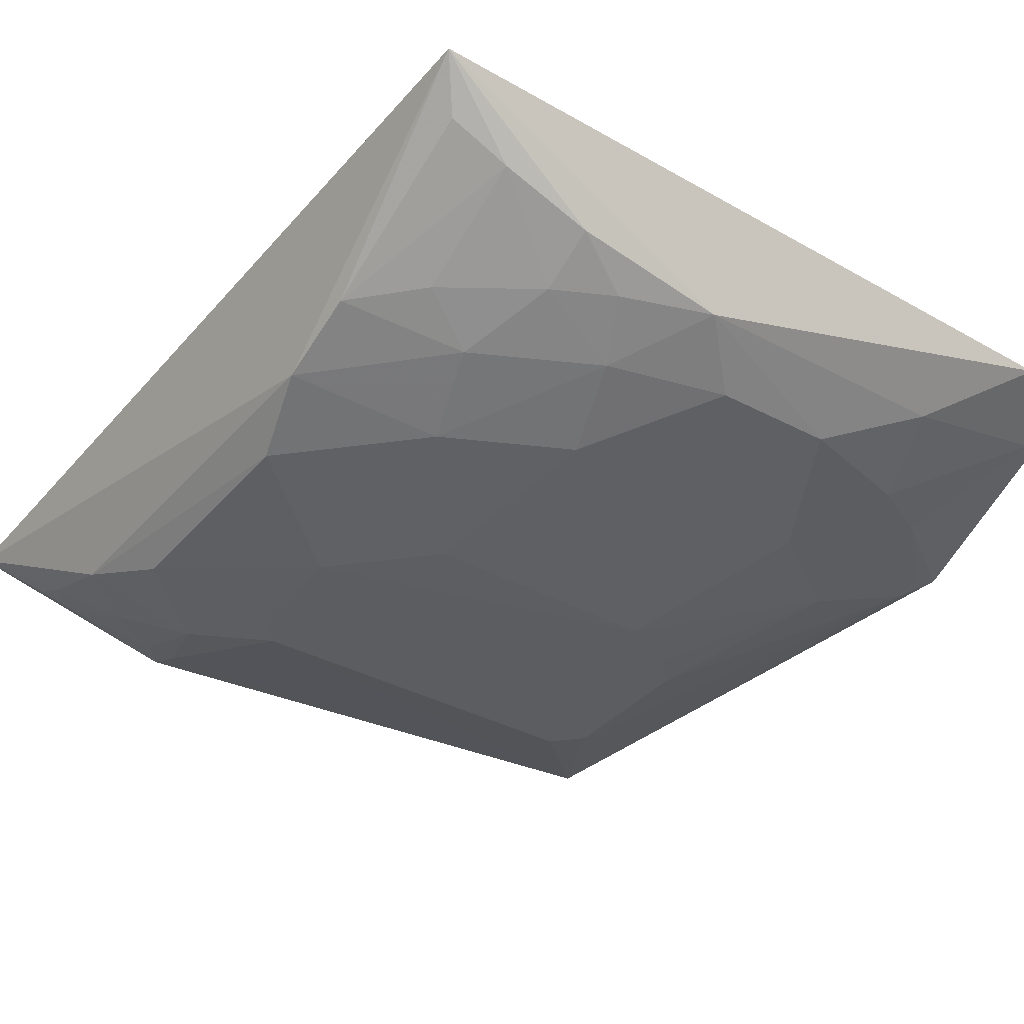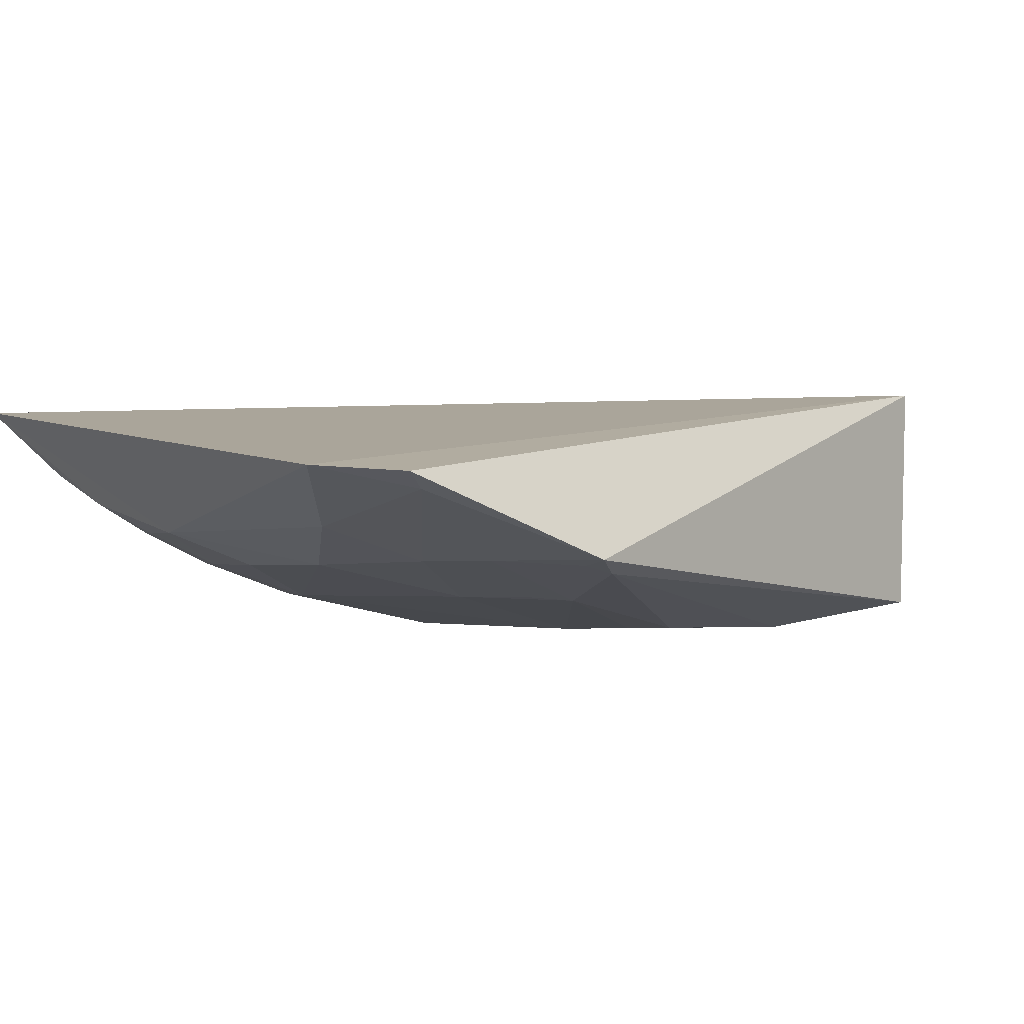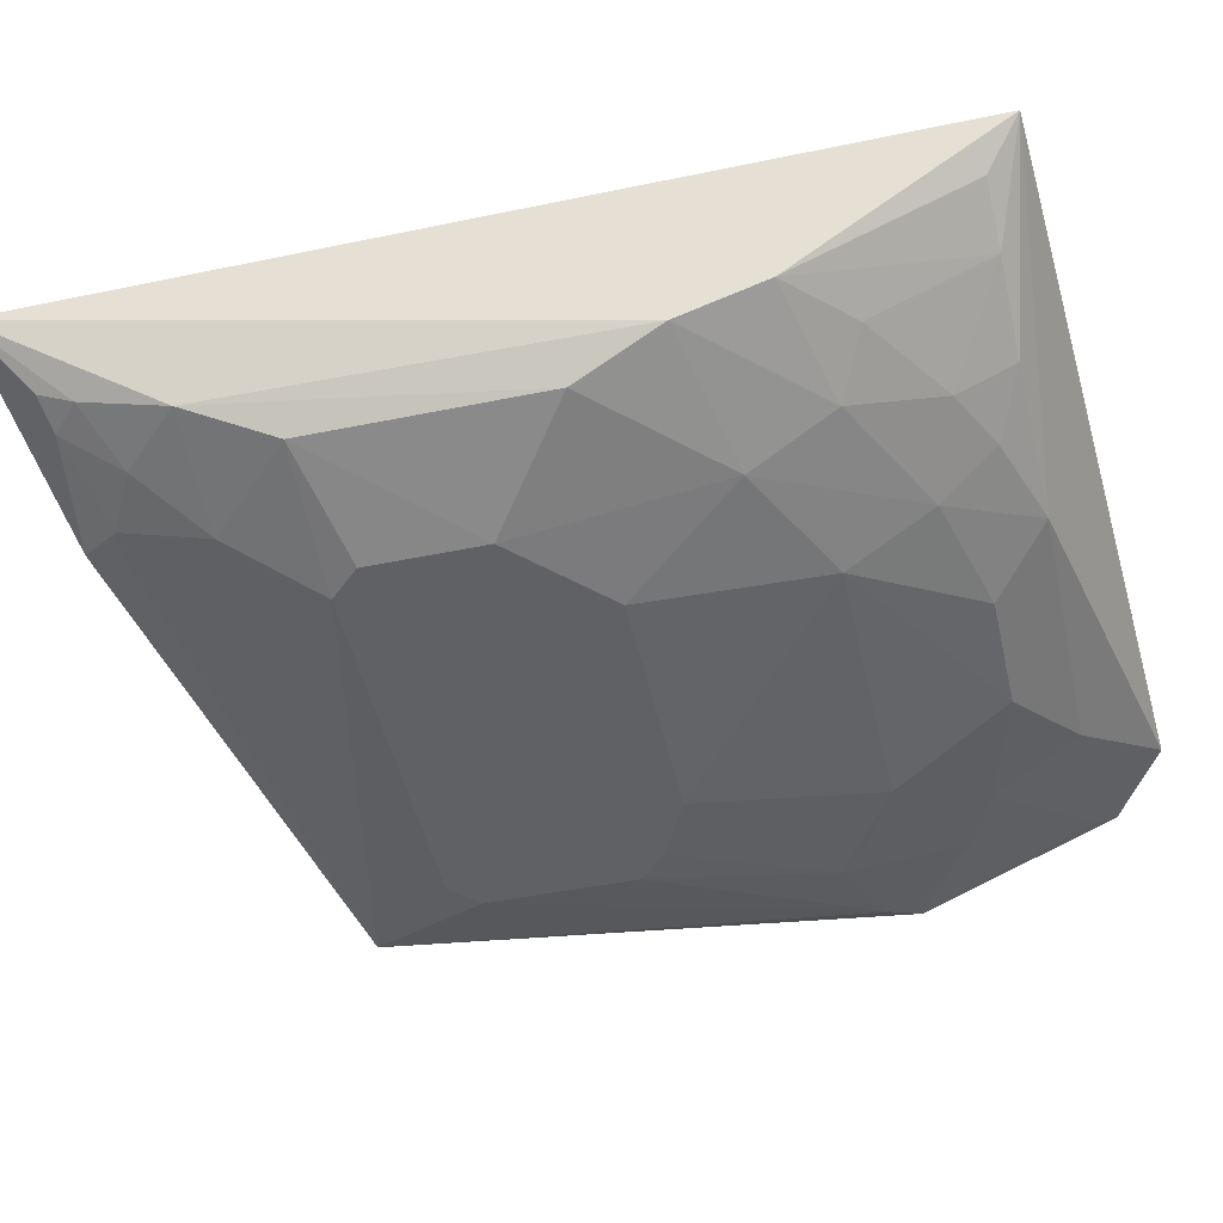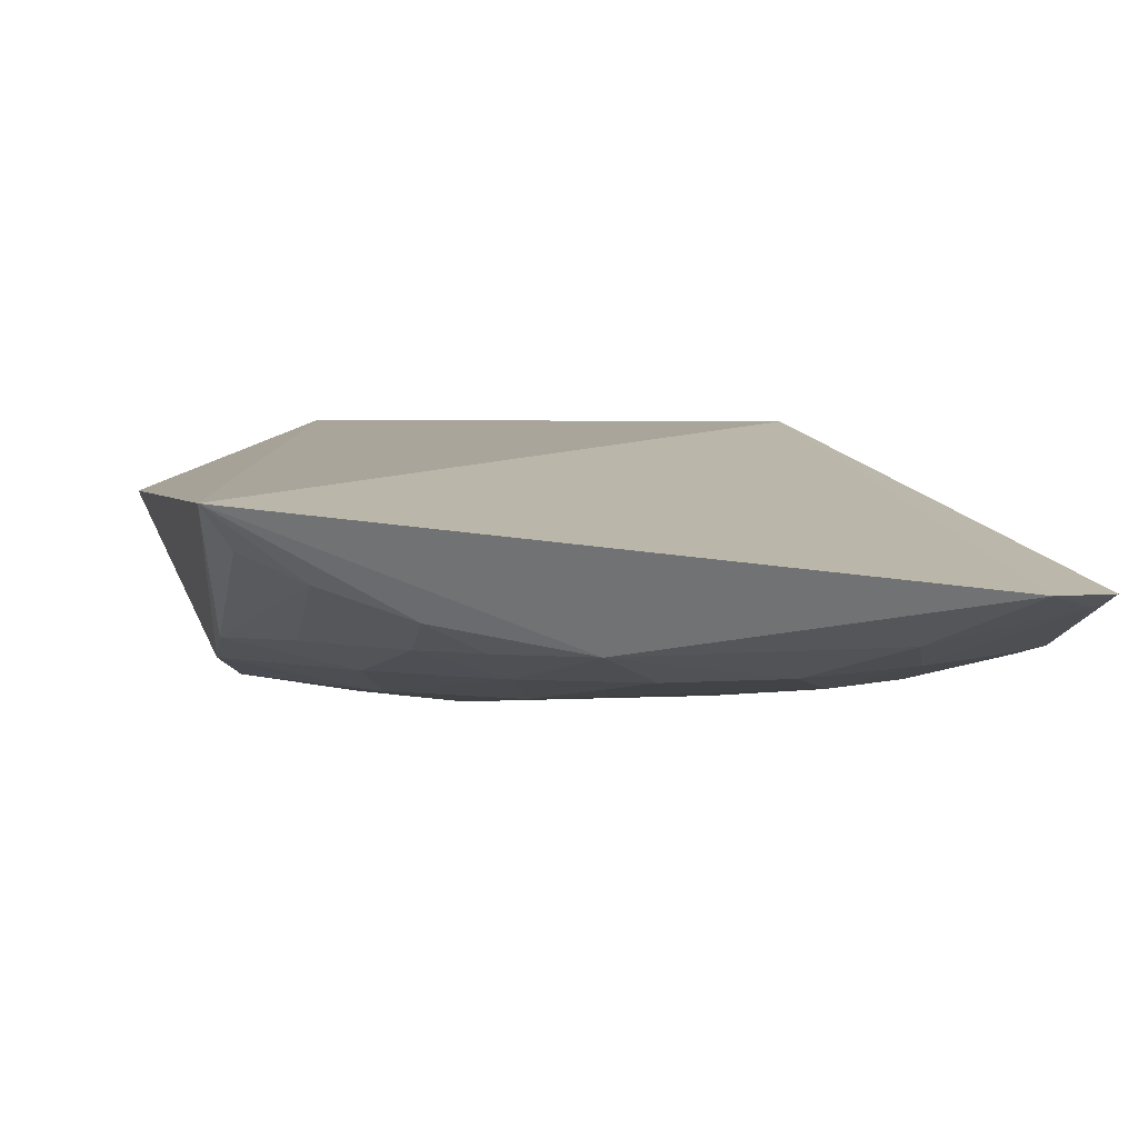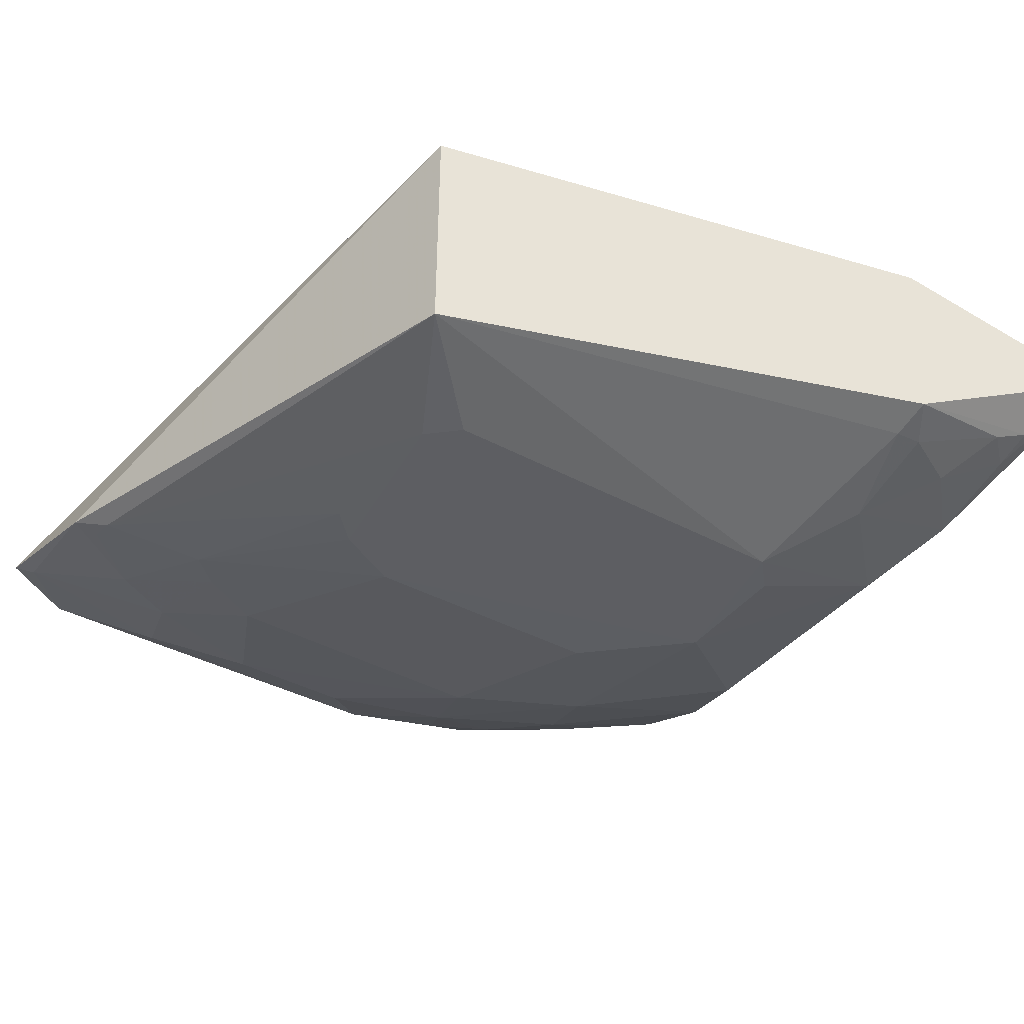
<metadata>
{"format":"obj","ext":"obj","renderer":"f3d","projection":"perspective","resolution":1024,"background":"white","views":[{"elev":-36.3,"azim":-35.2,"up":"+Z"},{"elev":-1.5,"azim":51.3,"up":"+Z"},{"elev":-48.2,"azim":-77.4,"up":"+Z"},{"elev":6.7,"azim":-10.5,"up":"+Z"},{"elev":-38.9,"azim":145.3,"up":"+Z"}]}
</metadata>
<code>
v 0.09268 -0.2817 -0.3819
v 0.1302 -0.2569 -0.385
v 0.08333 0.09398 -0.3347
v -0.2553 0.1767 -0.3736
v -0.1566 -0.02622 -0.454
v -0.2393 -0.26 -0.3417
v 0.03596 -0.1591 -0.4372
v 0.08213 0.09103 -0.4413
v -0.1591 0.1546 -0.3347
v -0.2268 -0.1128 -0.4228
v 0.06515 -0.2023 -0.4211
v -0.1567 0.1336 -0.4243
v 0.05059 -0.04129 -0.453
v 0.1376 -0.1594 -0.4207
v -0.1579 0.1516 -0.4176
v -0.2136 0.04569 -0.4371
v -0.09657 -0.1588 -0.4376
v 0.1238 -0.2461 -0.3919
v -0.1417 0.04607 -0.4536
v 0.1261 -0.1448 -0.4267
v -0.2283 0.08883 -0.422
v -0.2142 -0.06944 -0.4373
v 0.006683 -0.218 -0.4225
v -0.1536 -0.2153 -0.4065
v 0.006267 -0.07042 -0.4539
v 0.05042 -0.2456 -0.4062
v 0.09498 -0.1879 -0.4208
v -0.1556 0.03122 -0.4532
v 0.03596 0.0453 -0.4541
v 0.04984 0.03148 -0.4537
v 0.08123 -0.1292 -0.4388
v -0.2306 0.1496 -0.4
v -0.1704 0.08817 -0.4375
v -0.156 -0.1288 -0.4373
v -0.2272 -0.1553 -0.4078
v -0.05219 -0.2175 -0.4225
v -0.08088 -0.2456 -0.4069
v -0.1122 -0.07001 -0.4531
v 0.1254 -0.1591 -0.4231
v 0.06583 -0.1439 -0.4372
v 0.03627 -0.05556 -0.4533
v -0.229 0.1322 -0.4078
v -0.1997 0.1181 -0.4215
v -0.1105 -0.2019 -0.4218
v -0.1964 -0.2433 -0.3757
v -0.1694 -0.1711 -0.4212
v -0.1708 0.133 -0.4224
v -0.2139 0.1458 -0.407
v -0.1245 -0.2301 -0.4067
v -0.1972 -0.1851 -0.4057
v -0.2253 -0.2426 -0.3621
v -0.153 -0.2437 -0.3917
f 1 2 3
f 6 1 3
f 9 6 3
f 9 4 6
f 9 3 8
f 10 6 4
f 14 8 3
f 14 3 2
f 15 9 8
f 15 4 9
f 15 8 12
f 18 2 1
f 18 14 2
f 19 12 8
f 20 8 14
f 21 10 4
f 22 16 5
f 22 21 16
f 22 10 21
f 23 17 7
f 23 7 11
f 25 7 17
f 26 18 1
f 26 11 18
f 26 23 11
f 27 18 11
f 27 14 18
f 28 19 5
f 28 5 16
f 28 16 19
f 29 19 8
f 29 25 5
f 29 5 19
f 30 20 13
f 30 8 20
f 30 29 8
f 30 25 29
f 31 13 20
f 31 7 25
f 32 4 15
f 33 19 16
f 33 16 21
f 33 12 19
f 34 10 22
f 34 22 5
f 35 6 10
f 36 17 23
f 37 1 6
f 37 26 1
f 37 36 23
f 37 23 26
f 38 25 17
f 38 5 25
f 38 34 5
f 38 17 34
f 39 20 14
f 39 14 27
f 39 31 20
f 39 27 31
f 40 27 11
f 40 11 7
f 40 31 27
f 40 7 31
f 41 31 25
f 41 13 31
f 41 30 13
f 41 25 30
f 42 21 4
f 42 4 32
f 43 33 21
f 43 21 42
f 44 34 17
f 44 17 36
f 44 36 37
f 46 44 24
f 46 34 44
f 46 35 10
f 46 10 34
f 47 15 12
f 47 12 33
f 47 33 43
f 48 43 42
f 48 42 32
f 48 32 15
f 48 47 43
f 48 15 47
f 49 44 37
f 49 24 44
f 50 45 35
f 50 24 45
f 50 46 24
f 50 35 46
f 51 45 6
f 51 6 35
f 51 35 45
f 52 37 6
f 52 6 45
f 52 49 37
f 52 45 24
f 52 24 49

</code>
